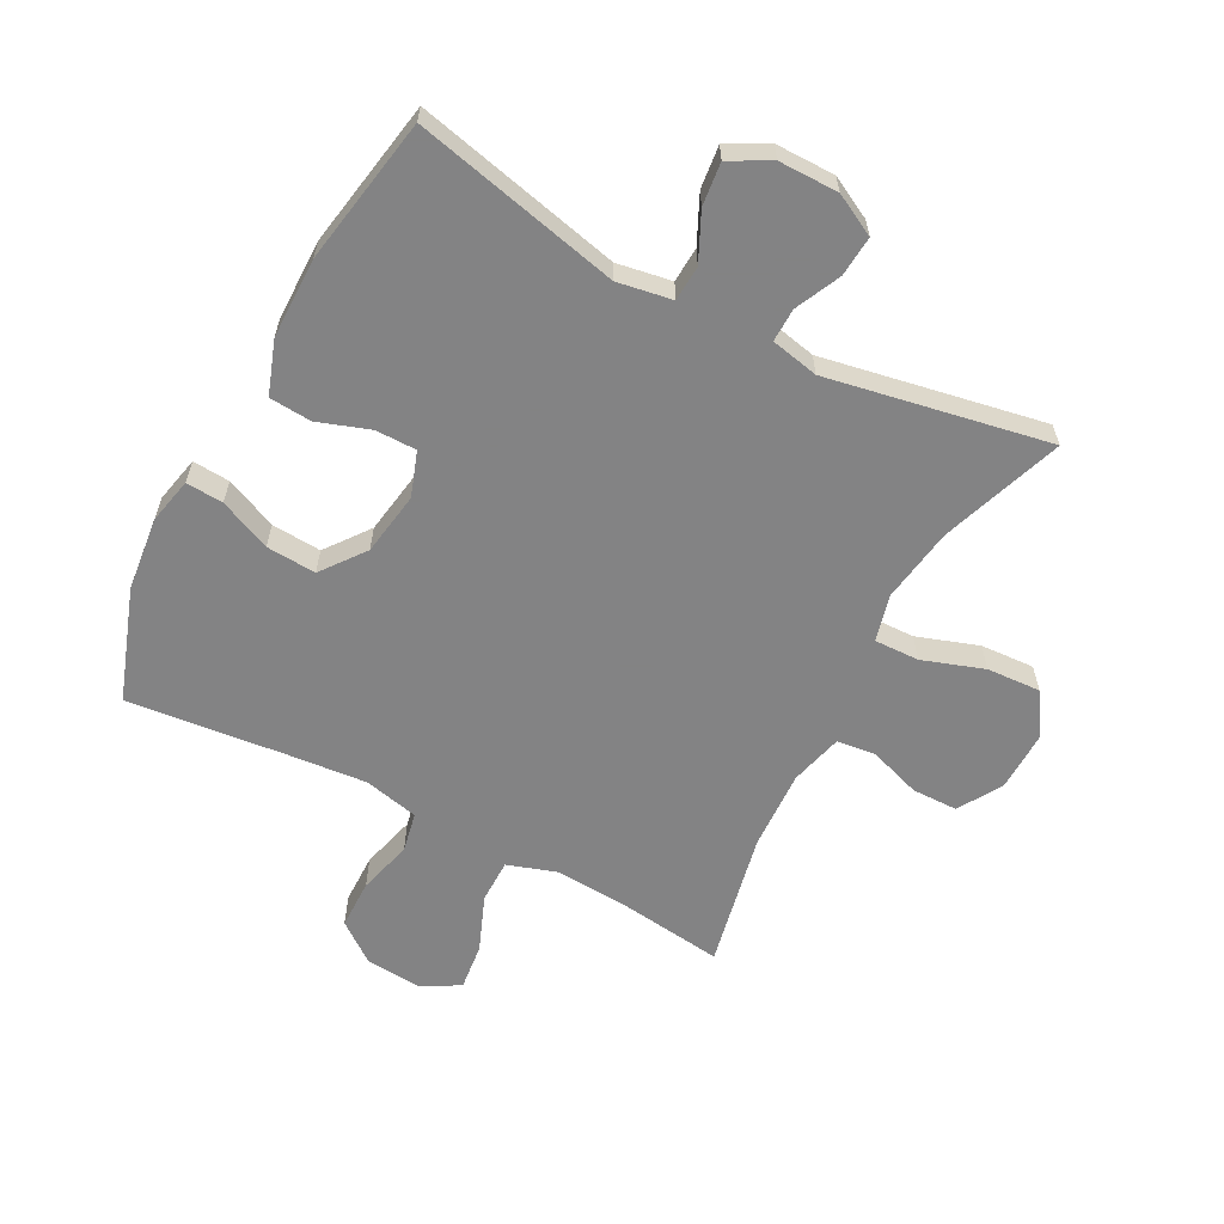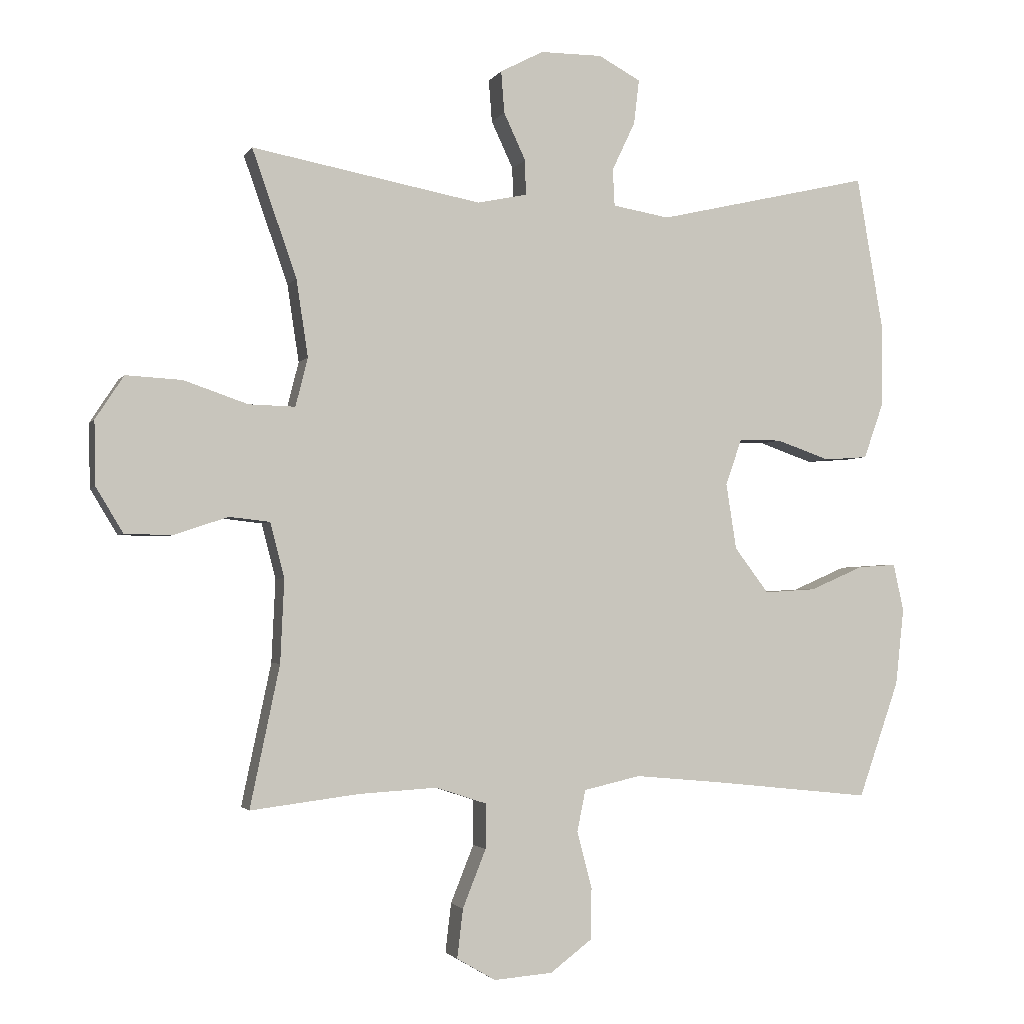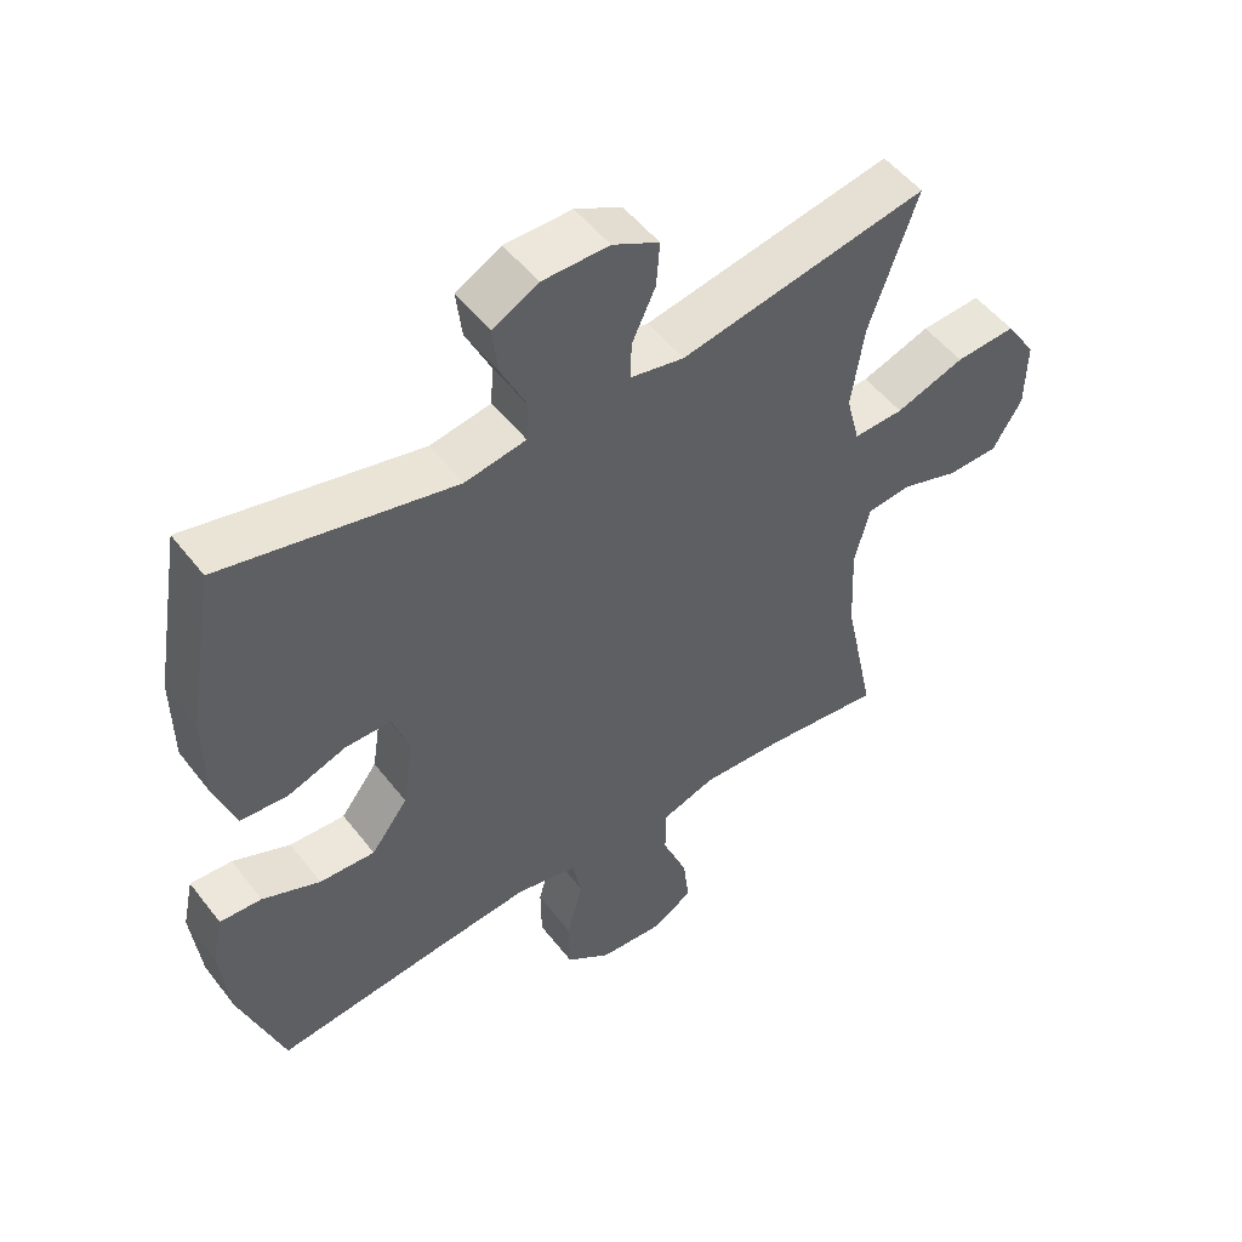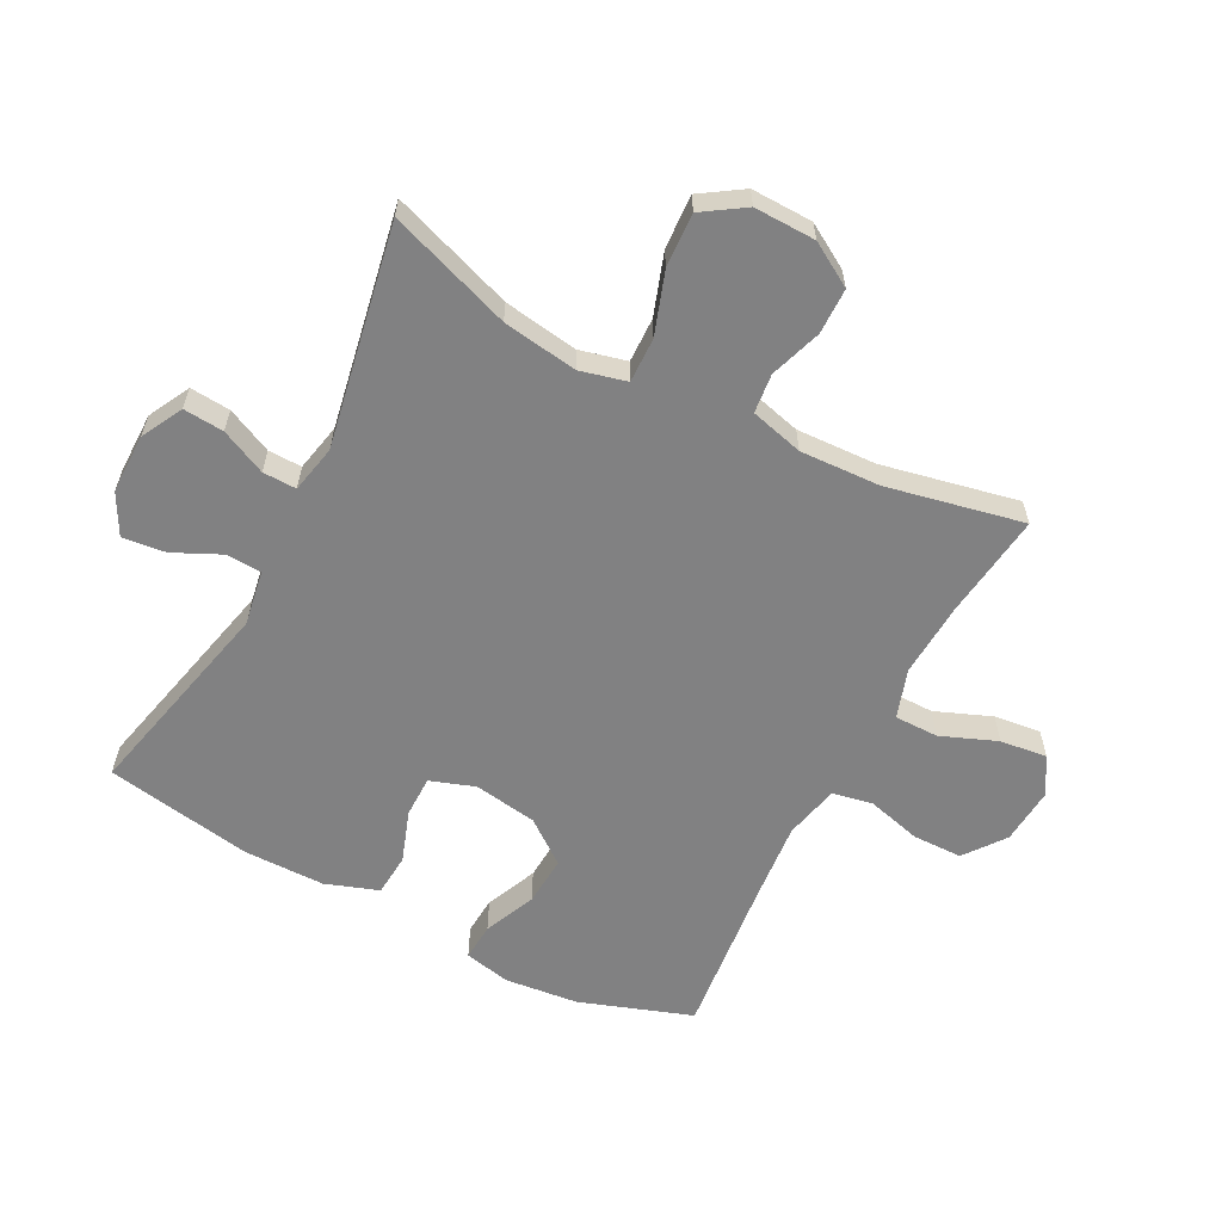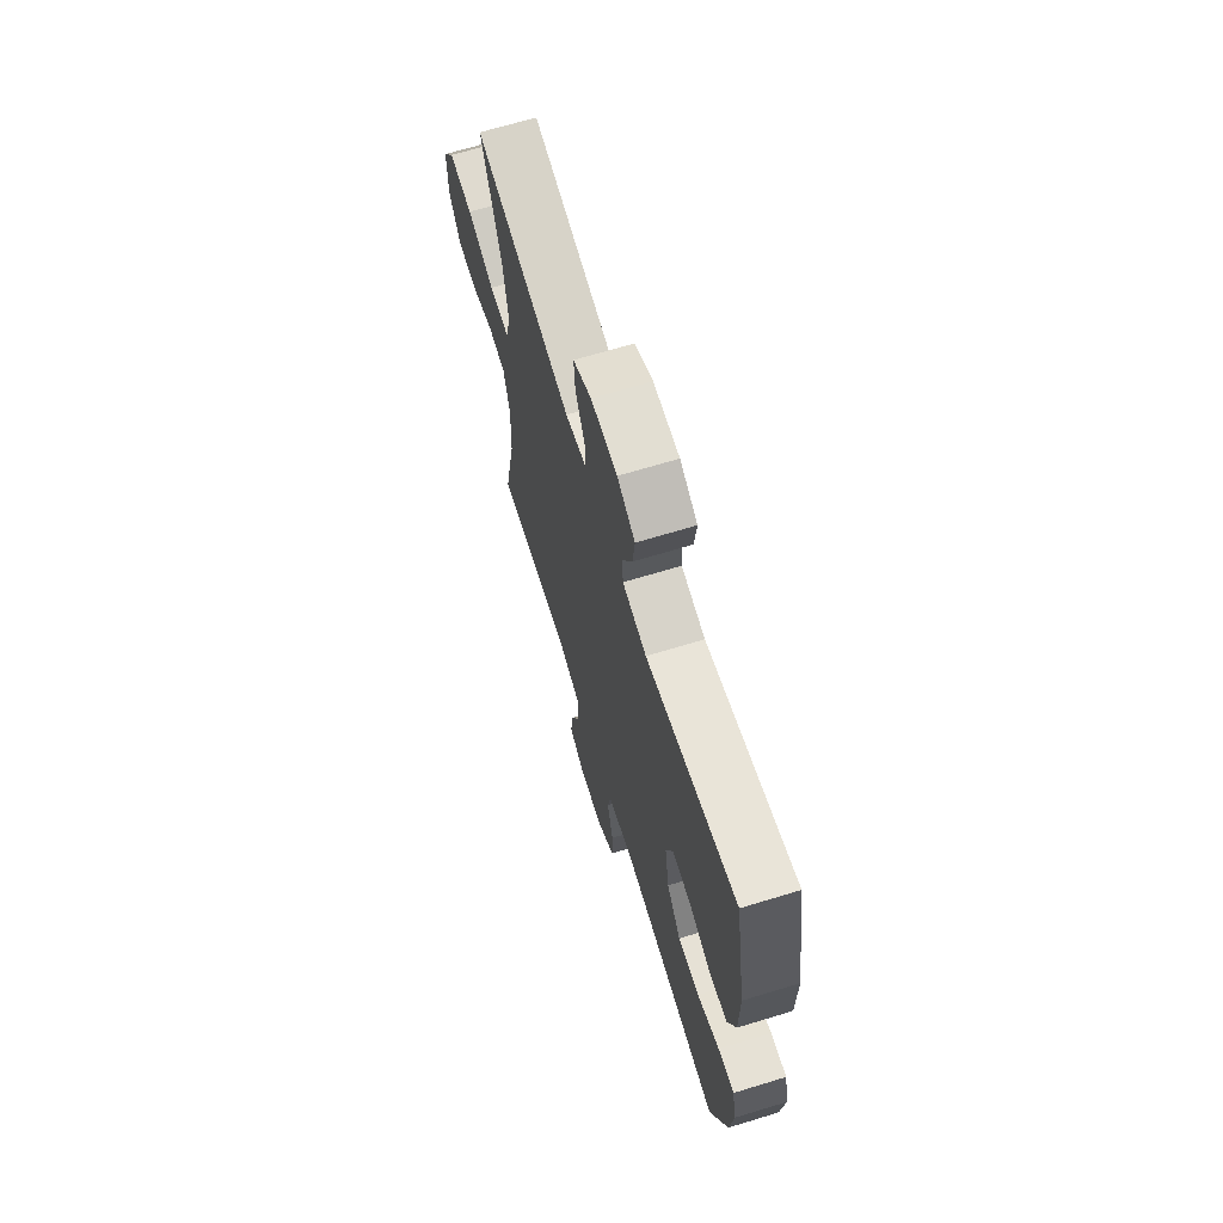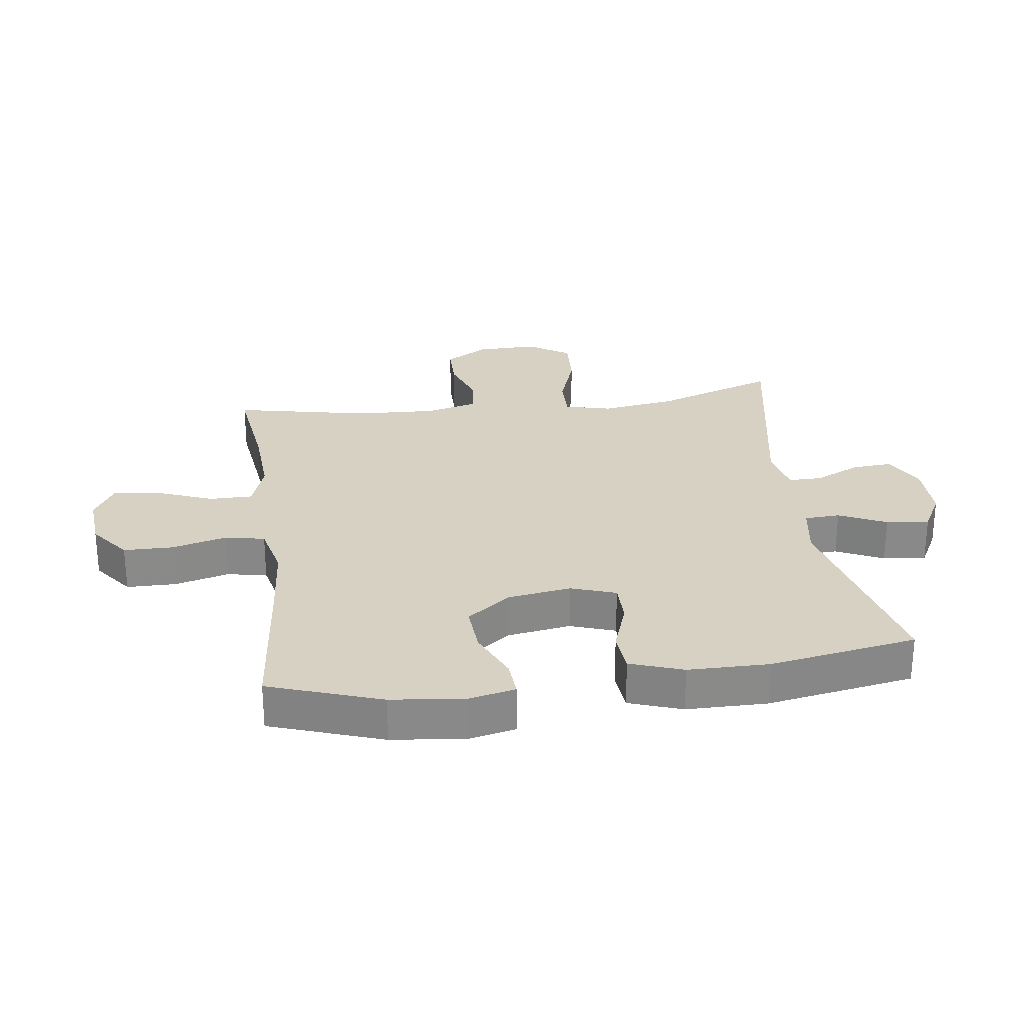
<metadata>
{"format":"obj","ext":"obj","renderer":"f3d","projection":"perspective","resolution":1024,"background":"white","views":[{"elev":-61.1,"azim":-27.9,"up":"+Y"},{"elev":-2.2,"azim":163.4,"up":"+Z"},{"elev":51.5,"azim":-36.5,"up":"+Z"},{"elev":-60.4,"azim":62.4,"up":"+Y"},{"elev":67.8,"azim":-107.0,"up":"+Z"},{"elev":27.1,"azim":-97.8,"up":"+Y"}]}
</metadata>
<code>
v -0.5 0.07 0.5
v -0.168 0.07 0.424
v -0.08 0.07 0.439
v -0.077 0.07 0.496
v -0.113 0.07 0.572
v -0.121 0.07 0.641
v -0.056 0.07 0.676
v 0.04 0.07 0.676
v 0.107 0.07 0.641
v 0.102 0.07 0.576
v 0.068 0.07 0.503
v 0.067 0.07 0.449
v 0.144 0.07 0.433
v 0.5 0.07 0.5
v 0.431 0.07 0.303
v 0.413 0.07 0.183
v 0.432 0.07 0.108
v 0.504 0.07 0.11
v 0.603 0.07 0.144
v 0.69 0.07 0.149
v 0.734 0.07 0.082
v 0.732 0.07 -0.017
v 0.69 0.07 -0.087
v 0.616 0.07 -0.088
v 0.533 0.07 -0.06
v 0.47 0.07 -0.067
v 0.448 0.07 -0.152
v 0.454 0.07 -0.281
v 0.5 0.07 -0.5
v 0.332 0.07 -0.479
v 0.21 0.07 -0.472
v 0.132 0.07 -0.498
v 0.132 0.07 -0.568
v 0.168 0.07 -0.658
v 0.177 0.07 -0.734
v 0.117 0.07 -0.769
v 0.026 0.07 -0.762
v -0.039 0.07 -0.713
v -0.04 0.07 -0.633
v -0.017 0.07 -0.545
v -0.03 0.07 -0.481
v -0.118 0.07 -0.461
v -0.248 0.07 -0.473
v -0.5 0.07 -0.5
v -0.563 0.07 -0.32
v -0.576 0.07 -0.201
v -0.56 0.07 -0.127
v -0.5 0.07 -0.131
v -0.417 0.07 -0.167
v -0.337 0.07 -0.172
v -0.284 0.07 -0.102
v -0.268 0.07 0
v -0.293 0.07 0.072
v -0.359 0.07 0.072
v -0.442 0.07 0.043
v -0.51 0.07 0.048
v -0.54 0.07 0.133
v -0.541 0.07 0.263
v -0.5 0 0.5
v -0.168 0 0.424
v -0.08 0 0.439
v -0.077 0 0.496
v -0.113 0 0.572
v -0.121 0 0.641
v -0.056 0 0.676
v 0.04 0 0.676
v 0.107 0 0.641
v 0.102 0 0.576
v 0.068 0 0.503
v 0.067 0 0.449
v 0.144 0 0.433
v 0.5 0 0.5
v 0.431 0 0.303
v 0.413 0 0.183
v 0.432 0 0.108
v 0.504 0 0.11
v 0.603 0 0.144
v 0.69 0 0.149
v 0.734 0 0.082
v 0.732 0 -0.017
v 0.69 0 -0.087
v 0.616 0 -0.088
v 0.533 0 -0.06
v 0.47 0 -0.067
v 0.448 0 -0.152
v 0.454 0 -0.281
v 0.5 0 -0.5
v 0.332 0 -0.479
v 0.21 0 -0.472
v 0.132 0 -0.498
v 0.132 0 -0.568
v 0.168 0 -0.658
v 0.177 0 -0.734
v 0.117 0 -0.769
v 0.026 0 -0.762
v -0.039 0 -0.713
v -0.04 0 -0.633
v -0.017 0 -0.545
v -0.03 0 -0.481
v -0.118 0 -0.461
v -0.248 0 -0.473
v -0.5 0 -0.5
v -0.563 0 -0.32
v -0.576 0 -0.201
v -0.56 0 -0.127
v -0.5 0 -0.131
v -0.417 0 -0.167
v -0.337 0 -0.172
v -0.284 0 -0.102
v -0.268 0 0
v -0.293 0 0.072
v -0.359 0 0.072
v -0.442 0 0.043
v -0.51 0 0.048
v -0.54 0 0.133
v -0.541 0 0.263
f 57 58 1 2
f 54 55 56 57
f 53 54 57 2
f 52 53 2 3
f 51 52 3
f 46 47 48 49
f 46 49 50
f 43 44 45 46
f 42 43 46 50
f 41 42 50 51
f 37 38 39 40
f 35 36 37 40
f 33 34 35 40
f 32 33 40 41
f 31 32 41 51
f 28 29 30
f 27 28 30 31
f 26 27 31 51
f 22 23 24 25
f 18 19 20 21
f 17 18 21 22
f 13 14 15
f 12 13 15 16
f 8 9 10 11
f 8 11 12
f 7 8 12
f 4 5 6 7
f 3 4 7 12
f 17 22 25 26
f 16 17 26 51
f 3 12 16 51
f 60 59 116 115
f 115 114 113 112
f 60 115 112 111
f 61 60 111 110
f 61 110 109
f 107 106 105 104
f 108 107 104
f 104 103 102 101
f 108 104 101 100
f 109 108 100 99
f 98 97 96 95
f 98 95 94 93
f 98 93 92 91
f 99 98 91 90
f 109 99 90 89
f 88 87 86
f 89 88 86 85
f 109 89 85 84
f 83 82 81 80
f 79 78 77 76
f 80 79 76 75
f 73 72 71
f 74 73 71 70
f 69 68 67 66
f 70 69 66
f 70 66 65
f 65 64 63 62
f 70 65 62 61
f 84 83 80 75
f 109 84 75 74
f 109 74 70 61
f 1 59 60 2
f 2 60 61 3
f 3 61 62 4
f 4 62 63 5
f 5 63 64 6
f 6 64 65 7
f 7 65 66 8
f 8 66 67 9
f 9 67 68 10
f 10 68 69 11
f 11 69 70 12
f 12 70 71 13
f 13 71 72 14
f 14 72 73 15
f 15 73 74 16
f 16 74 75 17
f 17 75 76 18
f 18 76 77 19
f 19 77 78 20
f 20 78 79 21
f 21 79 80 22
f 22 80 81 23
f 23 81 82 24
f 24 82 83 25
f 25 83 84 26
f 26 84 85 27
f 27 85 86 28
f 28 86 87 29
f 29 87 88 30
f 30 88 89 31
f 31 89 90 32
f 32 90 91 33
f 33 91 92 34
f 34 92 93 35
f 35 93 94 36
f 36 94 95 37
f 37 95 96 38
f 38 96 97 39
f 39 97 98 40
f 40 98 99 41
f 41 99 100 42
f 42 100 101 43
f 43 101 102 44
f 44 102 103 45
f 45 103 104 46
f 46 104 105 47
f 47 105 106 48
f 48 106 107 49
f 49 107 108 50
f 50 108 109 51
f 51 109 110 52
f 52 110 111 53
f 53 111 112 54
f 54 112 113 55
f 55 113 114 56
f 56 114 115 57
f 57 115 116 58
f 58 116 59 1

</code>
